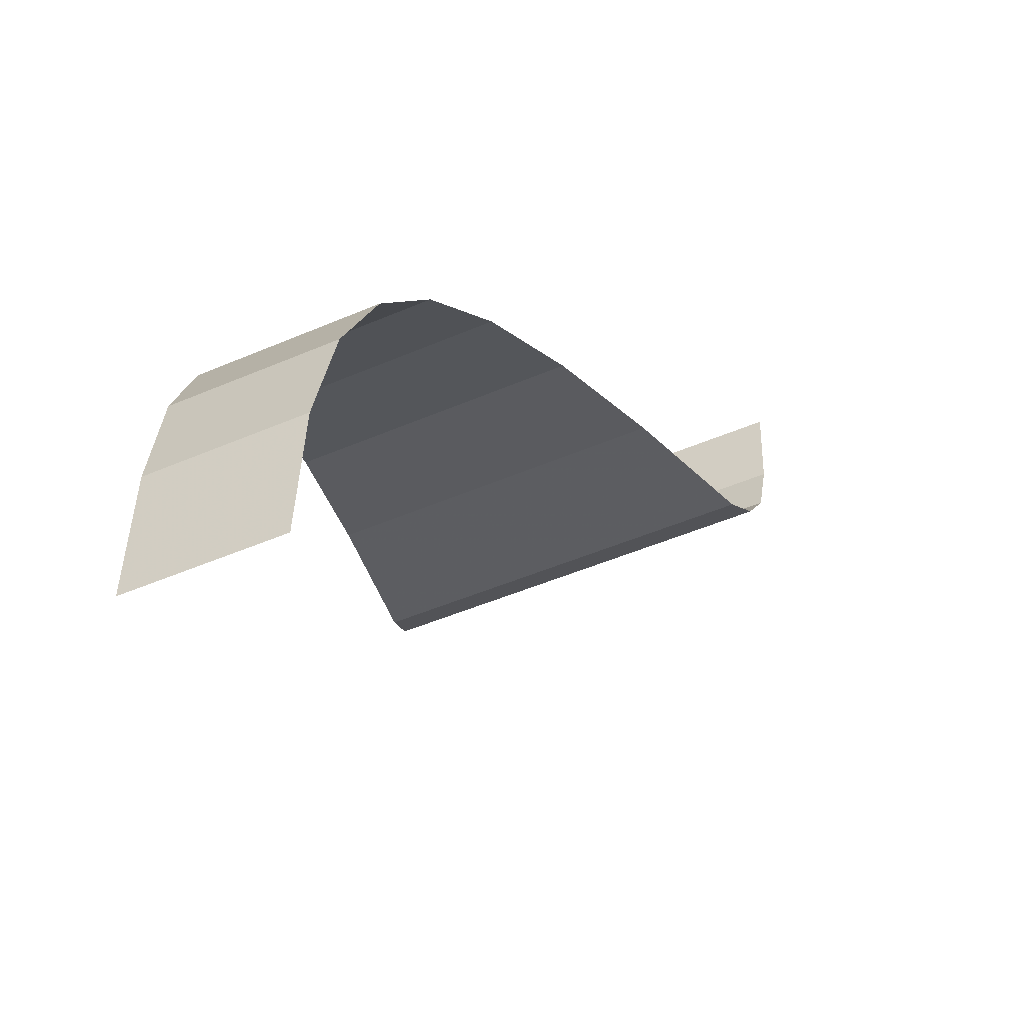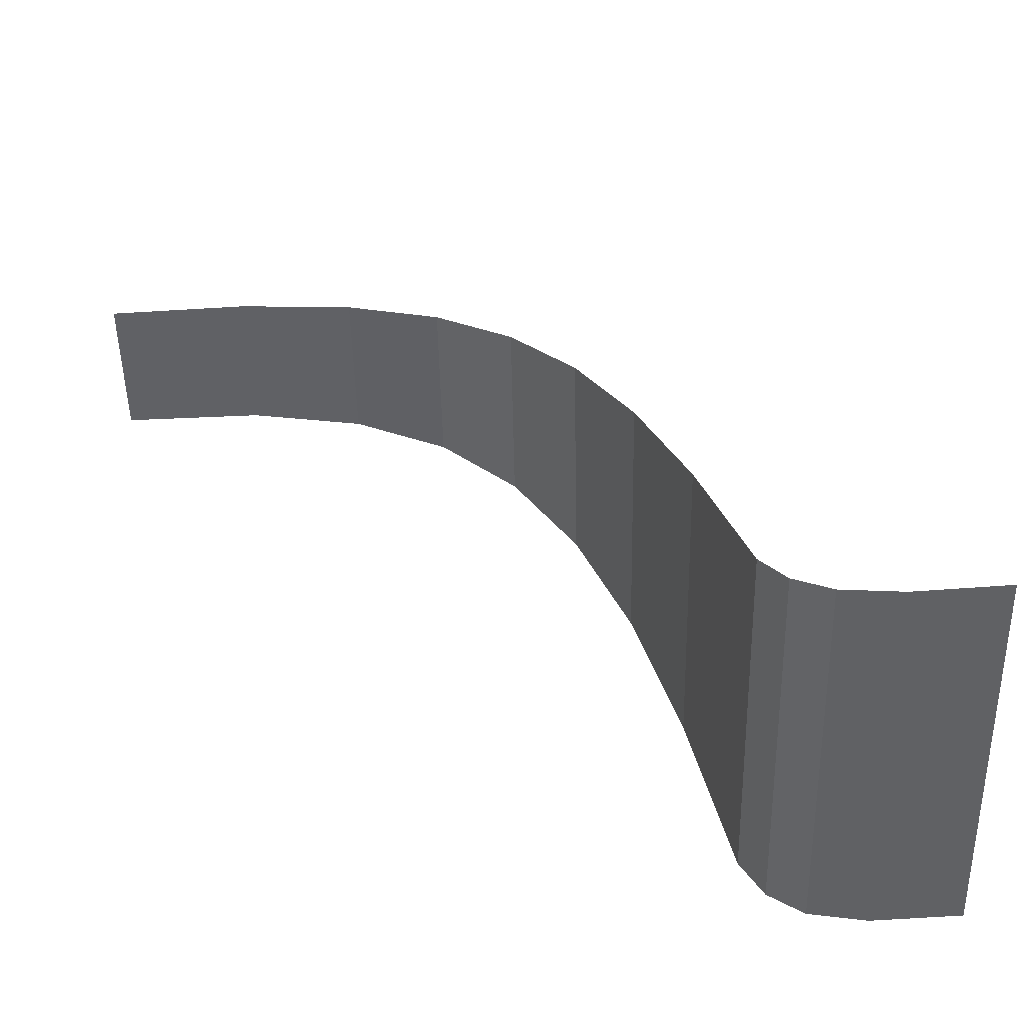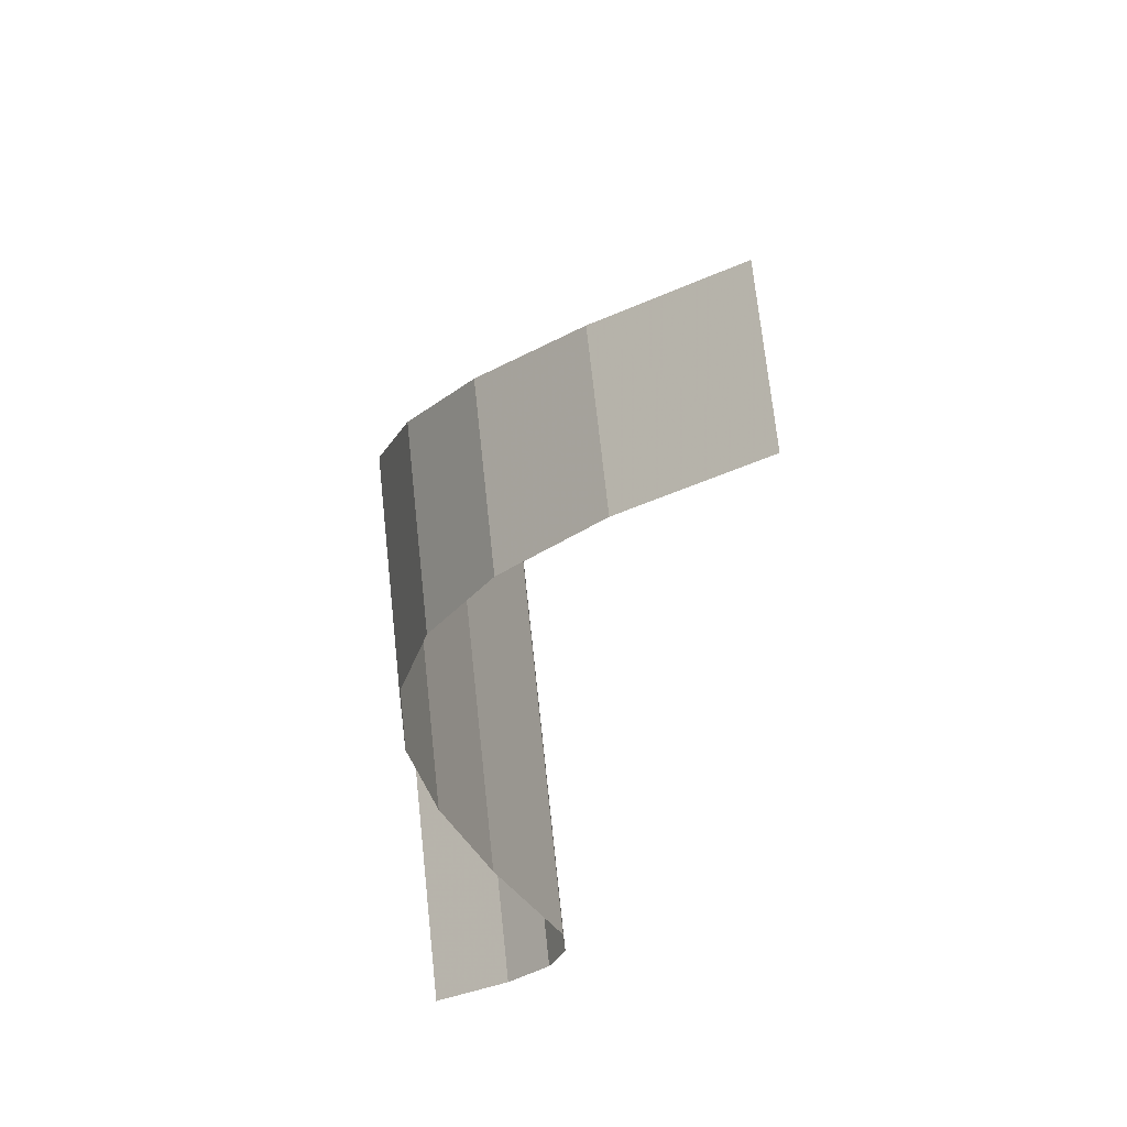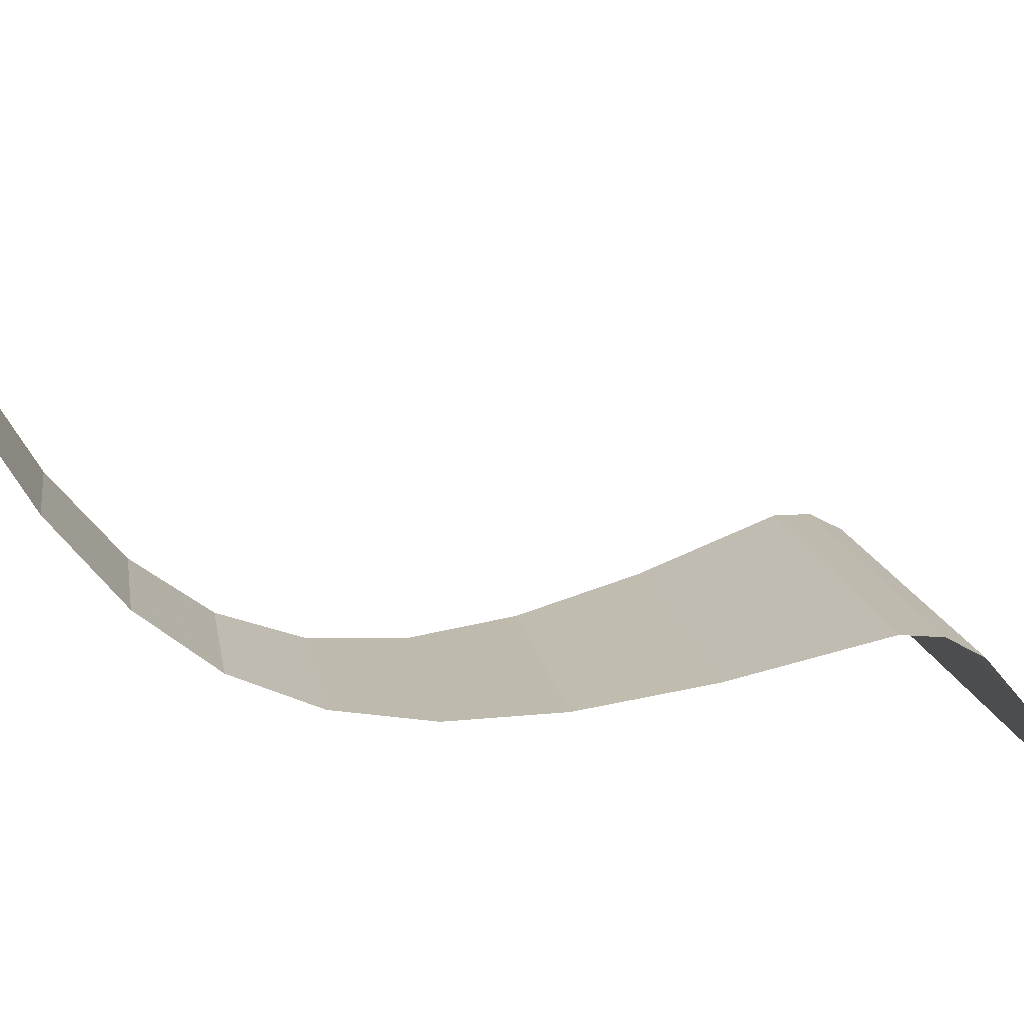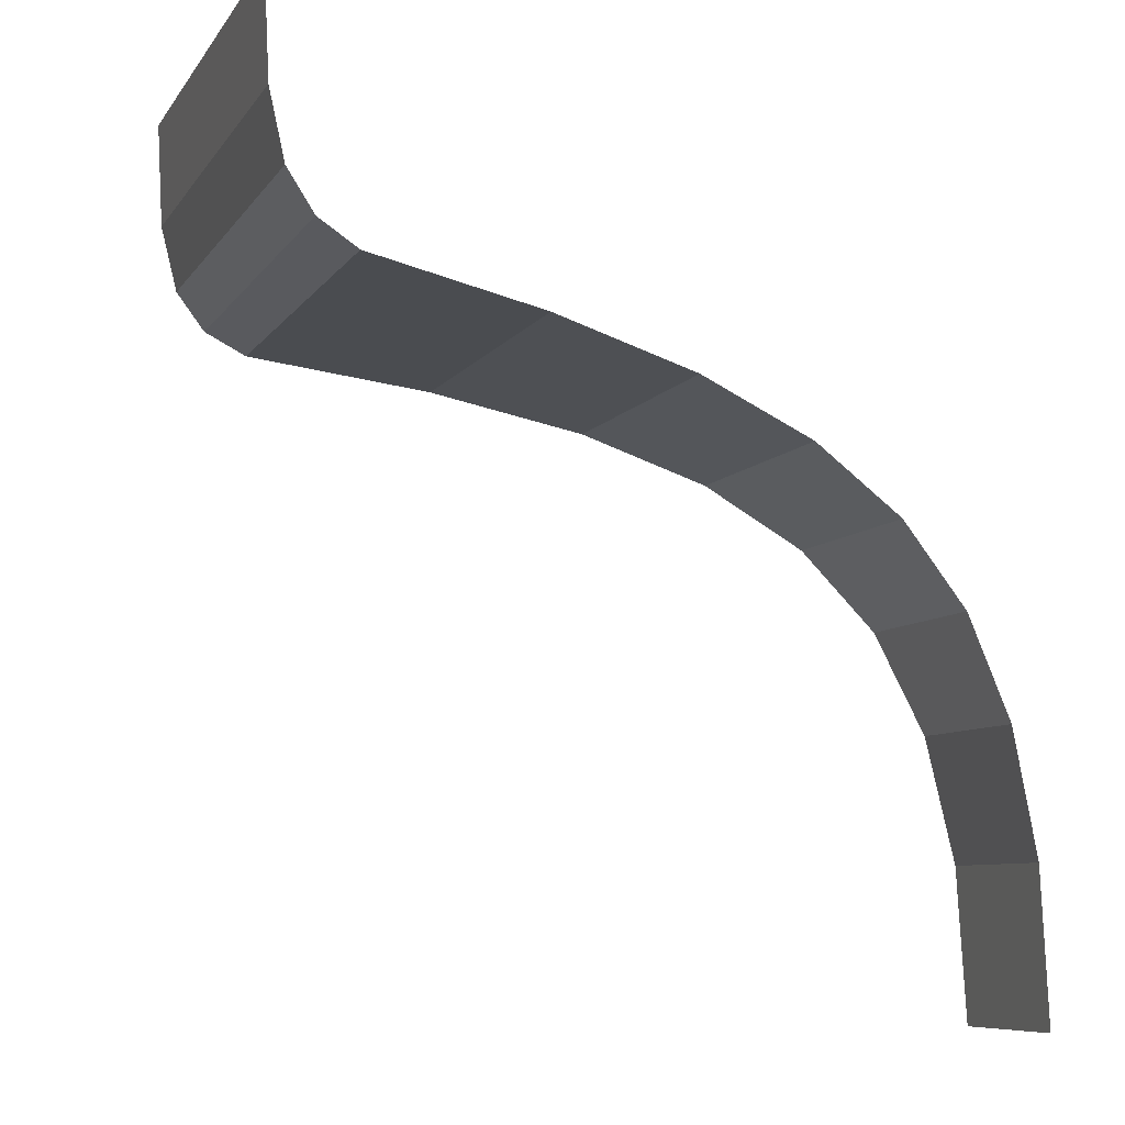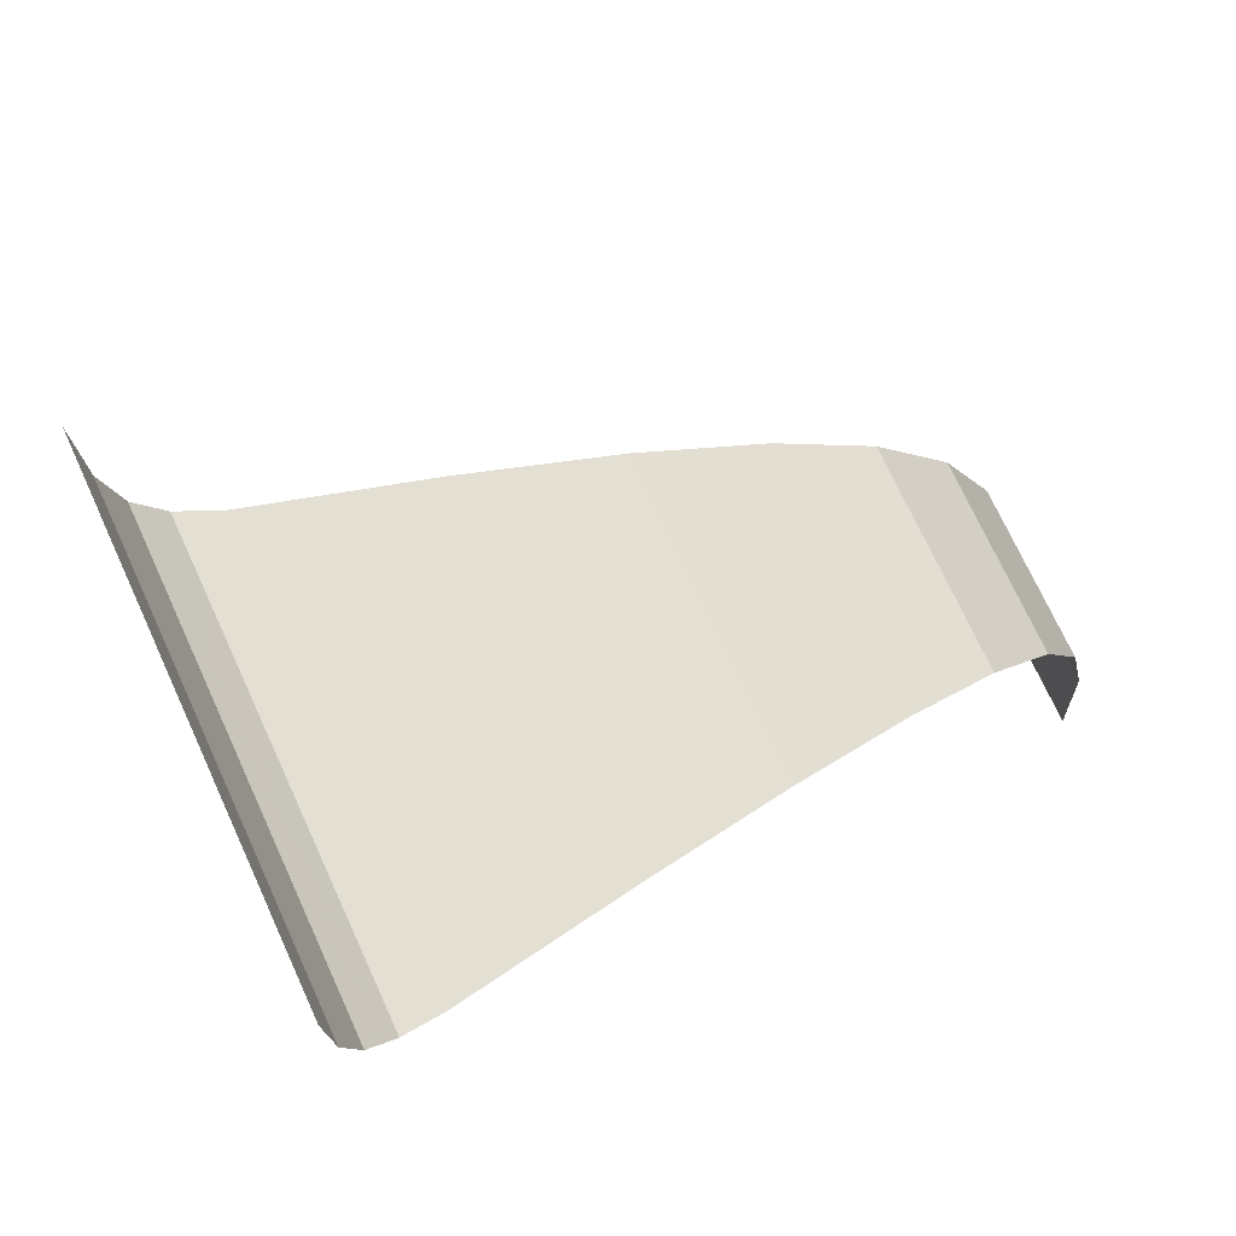
<metadata>
{"format":"obj","ext":"obj","renderer":"f3d","projection":"perspective","resolution":1024,"background":"white","views":[{"elev":-47.2,"azim":-75.2,"up":"+Y"},{"elev":51.5,"azim":83.6,"up":"+Z"},{"elev":-30.5,"azim":-57.4,"up":"+Z"},{"elev":-69.1,"azim":26.4,"up":"+Z"},{"elev":-7.6,"azim":149.8,"up":"+Y"},{"elev":71.7,"azim":144.2,"up":"+Y"}]}
</metadata>
<code>
v 1.195 -0.2502 0
v 1.2 -0.15 0
v 1.109 -0.15 0.4592
v 1.104 -0.2502 0.4573
v 1.18 -0.3141 0
v 1.195 -0.2502 0
v 1.104 -0.2502 0.4573
v 1.09 -0.3141 0.4515
v 1.113 -0.375 0
v 1.153 -0.3522 0
v 1.065 -0.3522 0.4411
v 1.028 -0.375 0.4257
v 0.5703 -0.5531 0
v 0.6658 -0.491 0
v 0.6151 -0.491 0.2548
v 0.5269 -0.5531 0.2182
v 0.4989 -0.6328 0
v 0.5703 -0.5531 0
v 0.5269 -0.5531 0.2182
v 0.4609 -0.6328 0.1909
v 0.4498 -0.7336 0
v 0.4989 -0.6328 0
v 0.4609 -0.6328 0.1909
v 0.4156 -0.7336 0.1721
v 0.4216 -0.859 0
v 0.4498 -0.7336 0
v 0.4156 -0.7336 0.1721
v 0.3895 -0.859 0.1613
v 0.4125 -1.012 0
v 0.4216 -0.859 0
v 0.3895 -0.859 0.1613
v 0.3811 -1.012 0.1579
v 0.6658 -0.491 0
v 0.7869 -0.443 0
v 0.727 -0.443 0.3011
v 0.6151 -0.491 0.2548
v 0.7869 -0.443 0
v 0.9353 -0.4055 0
v 0.8641 -0.4055 0.3579
v 0.727 -0.443 0.3011
v 0.9353 -0.4055 0
v 1.113 -0.375 0
v 1.028 -0.375 0.4257
v 0.8641 -0.4055 0.3579
v 1.153 -0.3522 0
v 1.18 -0.3141 0
v 1.09 -0.3141 0.4515
v 1.065 -0.3522 0.4411
g mesh7396719
f 1 2 3
f 3 4 1
f 5 6 7
f 7 8 5
f 9 10 11
f 11 12 9
f 13 14 15
f 15 16 13
f 17 18 19
f 19 20 17
f 21 22 23
f 23 24 21
f 25 26 27
f 27 28 25
f 29 30 31
f 31 32 29
f 33 34 35
f 35 36 33
f 37 38 39
f 39 40 37
f 41 42 43
f 43 44 41
f 45 46 47
f 47 48 45

</code>
